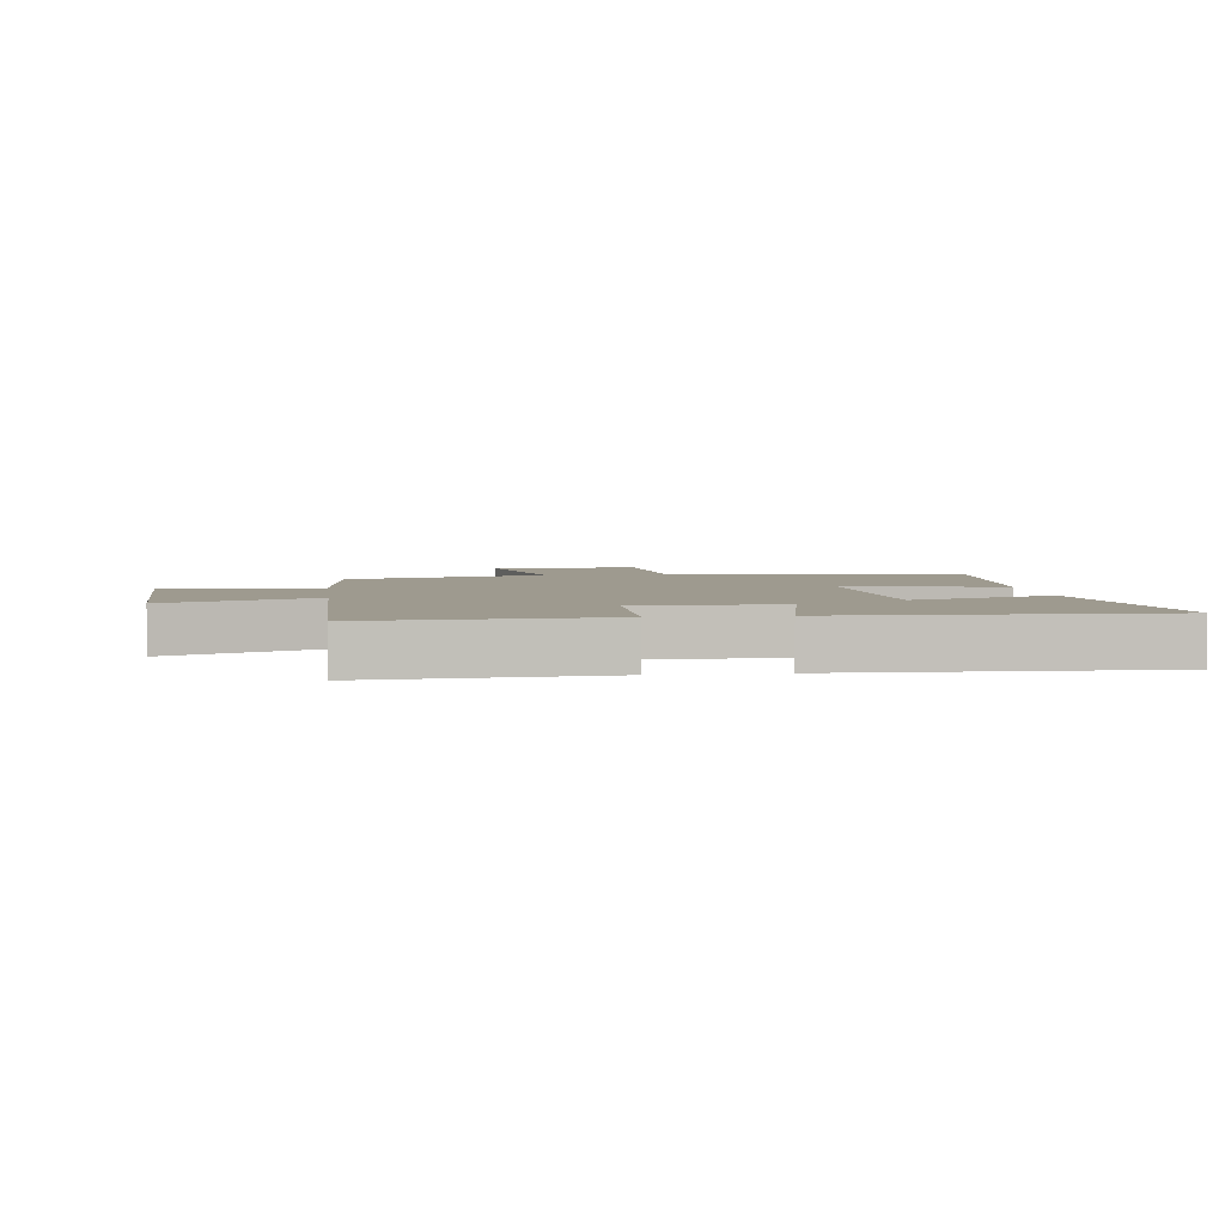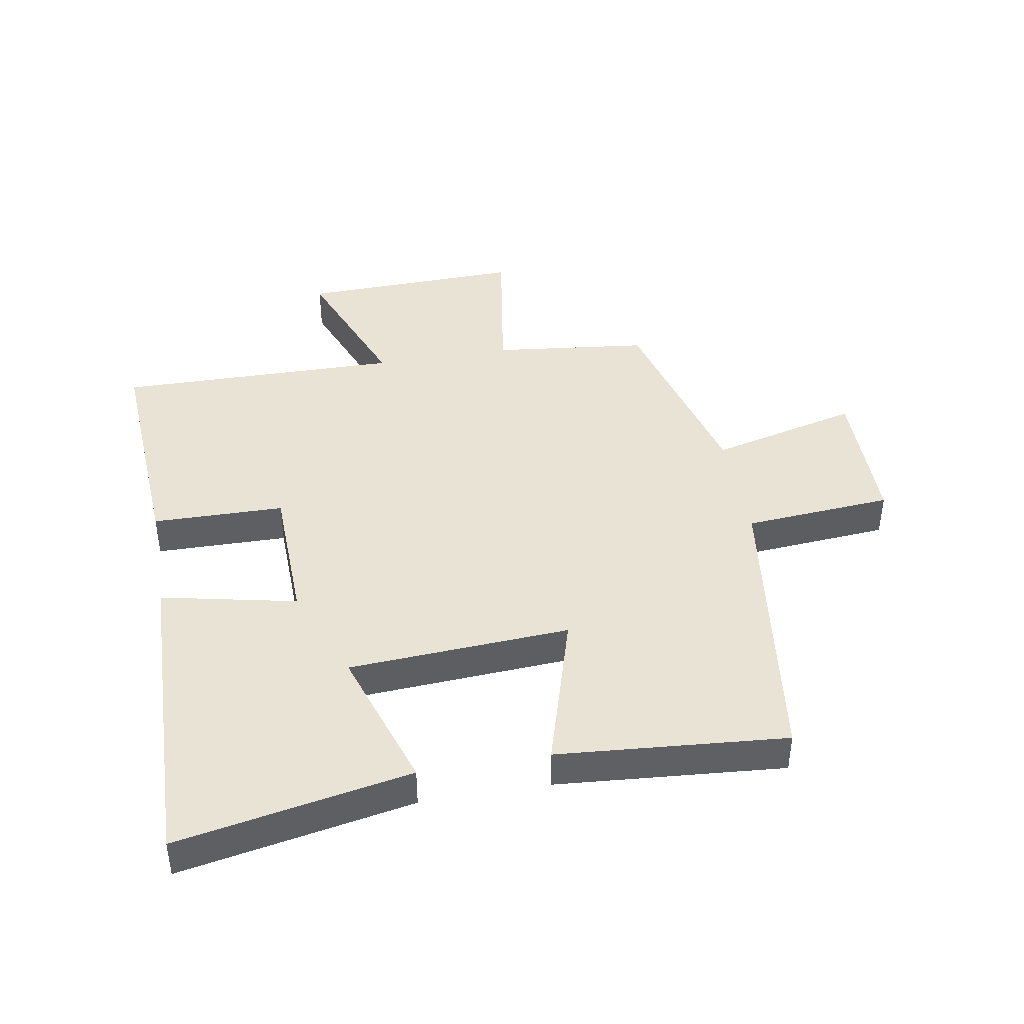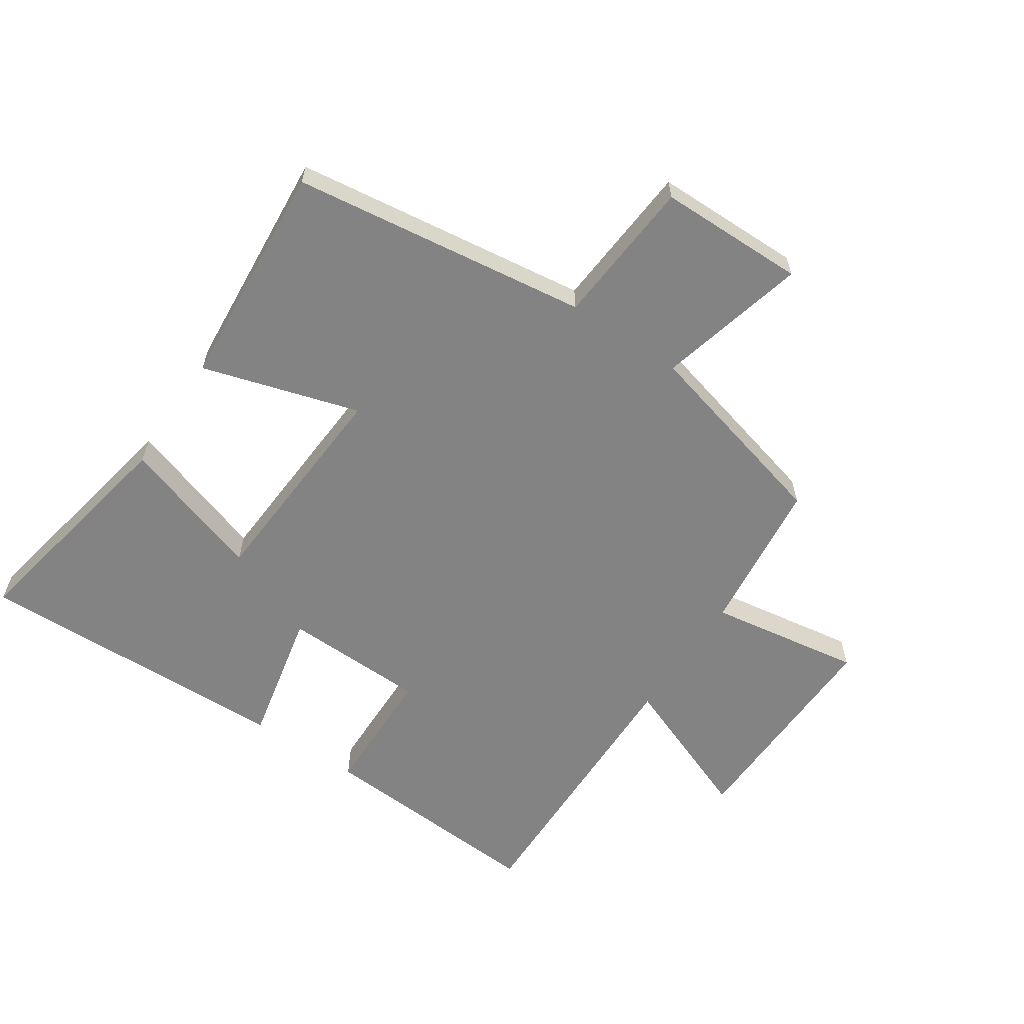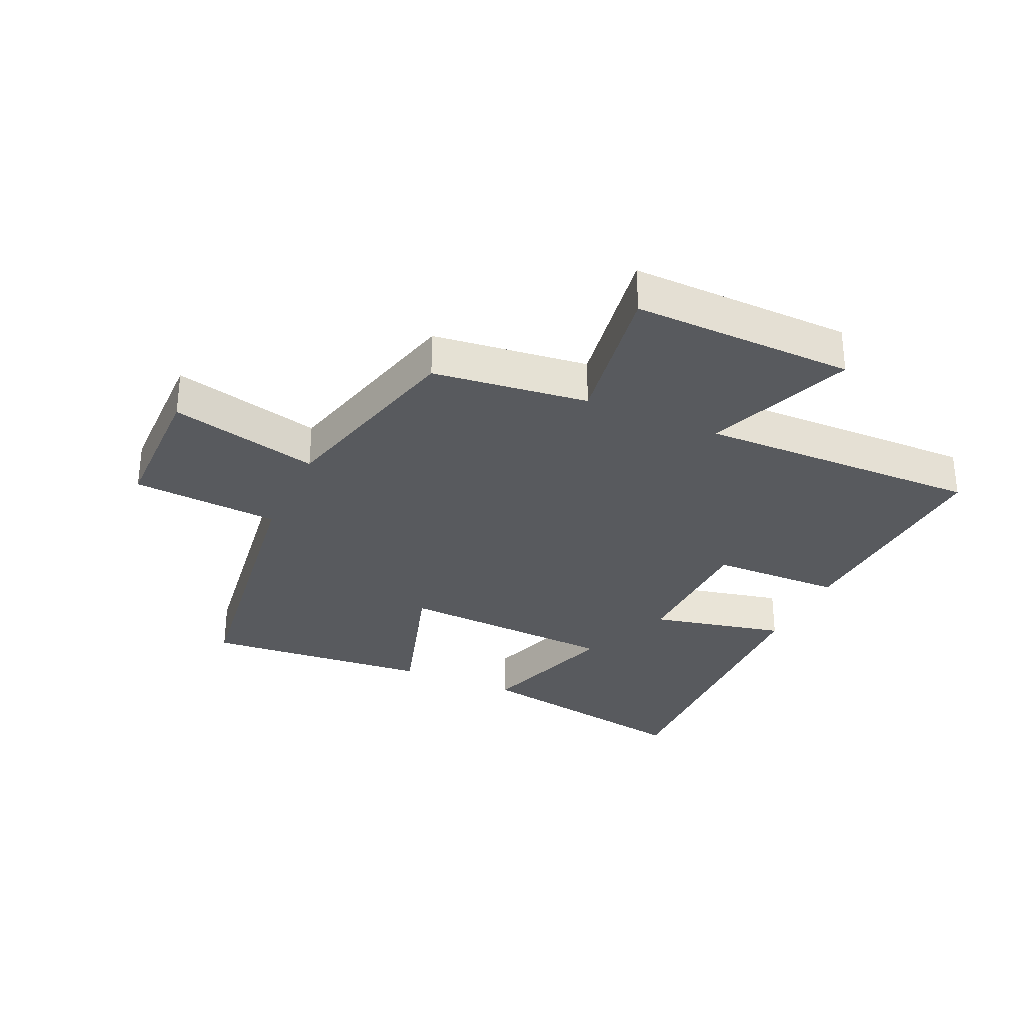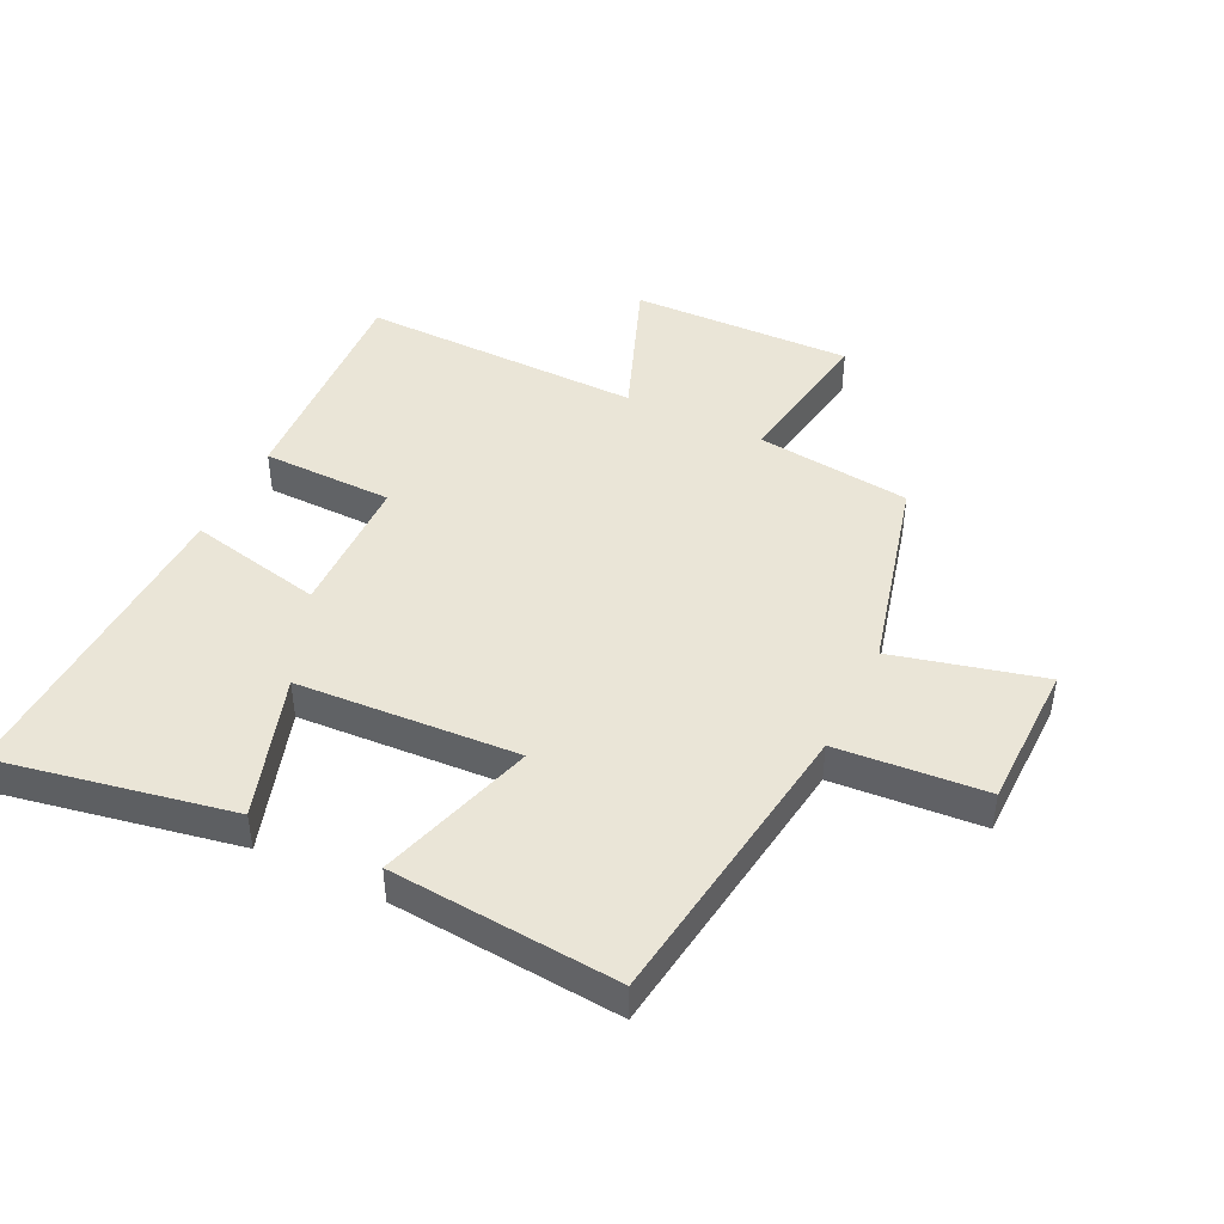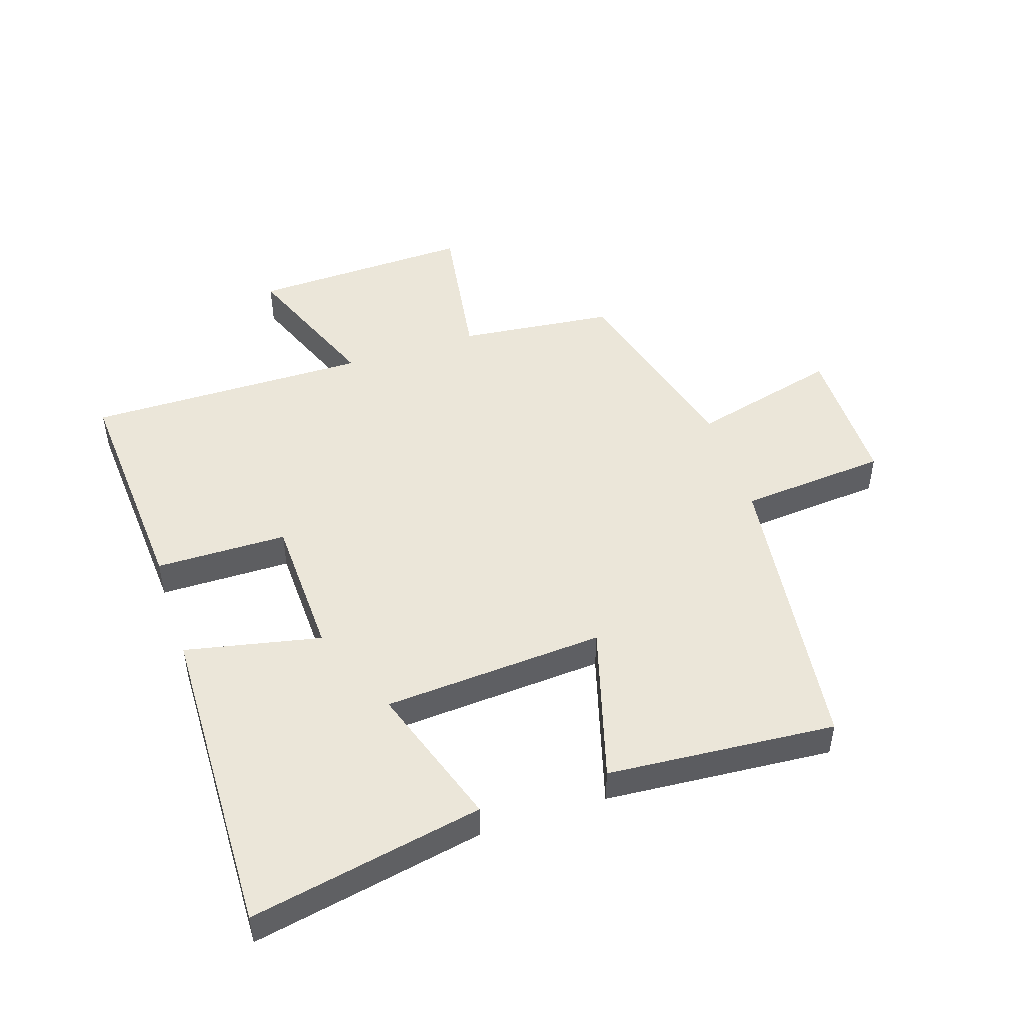
<metadata>
{"format":"obj","ext":"obj","renderer":"f3d","projection":"perspective","resolution":1024,"background":"white","views":[{"elev":3.8,"azim":172.7,"up":"+Y"},{"elev":42.1,"azim":-99.9,"up":"+Y"},{"elev":-61.0,"azim":-33.8,"up":"+Y"},{"elev":-30.7,"azim":65.9,"up":"+Y"},{"elev":44.4,"azim":-63.9,"up":"+Y"},{"elev":48.2,"azim":-108.5,"up":"+Y"}]}
</metadata>
<code>
v -0.572 0.07 -0.515
v -0.5 0.07 -0.139
v -0.267 0.07 -0.215
v -0.245 0.07 0.143
v -0.5 0.07 0.067
v -0.53 0.07 0.436
v -0.049 0.07 0.5
v -0.03 0.07 0.74
v 0.208 0.07 0.742
v 0.147 0.07 0.5
v 0.471 0.07 0.416
v 0.5 0.07 0.164
v 0.748 0.07 0.203
v 0.738 0.07 -0.157
v 0.5 0.07 -0.064
v 0.506 0.07 -0.523
v 0.131 0.07 -0.5
v 0.128 0.07 -0.287
v -0.104 0.07 -0.281
v -0.057 0.07 -0.5
v -0.572 0 -0.515
v -0.5 0 -0.139
v -0.267 0 -0.215
v -0.245 0 0.143
v -0.5 0 0.067
v -0.53 0 0.436
v -0.049 0 0.5
v -0.03 0 0.74
v 0.208 0 0.742
v 0.147 0 0.5
v 0.471 0 0.416
v 0.5 0 0.164
v 0.748 0 0.203
v 0.738 0 -0.157
v 0.5 0 -0.064
v 0.506 0 -0.523
v 0.131 0 -0.5
v 0.128 0 -0.287
v -0.104 0 -0.281
v -0.057 0 -0.5
f 1 2 3
f 20 1 3
f 19 20 3
f 18 19 3 4
f 15 16 17 18
f 15 18 4
f 12 13 14 15
f 12 15 4
f 11 12 4
f 10 11 4
f 7 8 9 10
f 6 7 10
f 5 6 10
f 4 5 10
f 23 22 21
f 23 21 40
f 23 40 39
f 24 23 39 38
f 38 37 36 35
f 24 38 35
f 35 34 33 32
f 24 35 32
f 24 32 31
f 24 31 30
f 30 29 28 27
f 30 27 26
f 30 26 25
f 30 25 24
f 1 21 22 2
f 2 22 23 3
f 3 23 24 4
f 4 24 25 5
f 5 25 26 6
f 6 26 27 7
f 7 27 28 8
f 8 28 29 9
f 9 29 30 10
f 10 30 31 11
f 11 31 32 12
f 12 32 33 13
f 13 33 34 14
f 14 34 35 15
f 15 35 36 16
f 16 36 37 17
f 17 37 38 18
f 18 38 39 19
f 19 39 40 20
f 20 40 21 1

</code>
